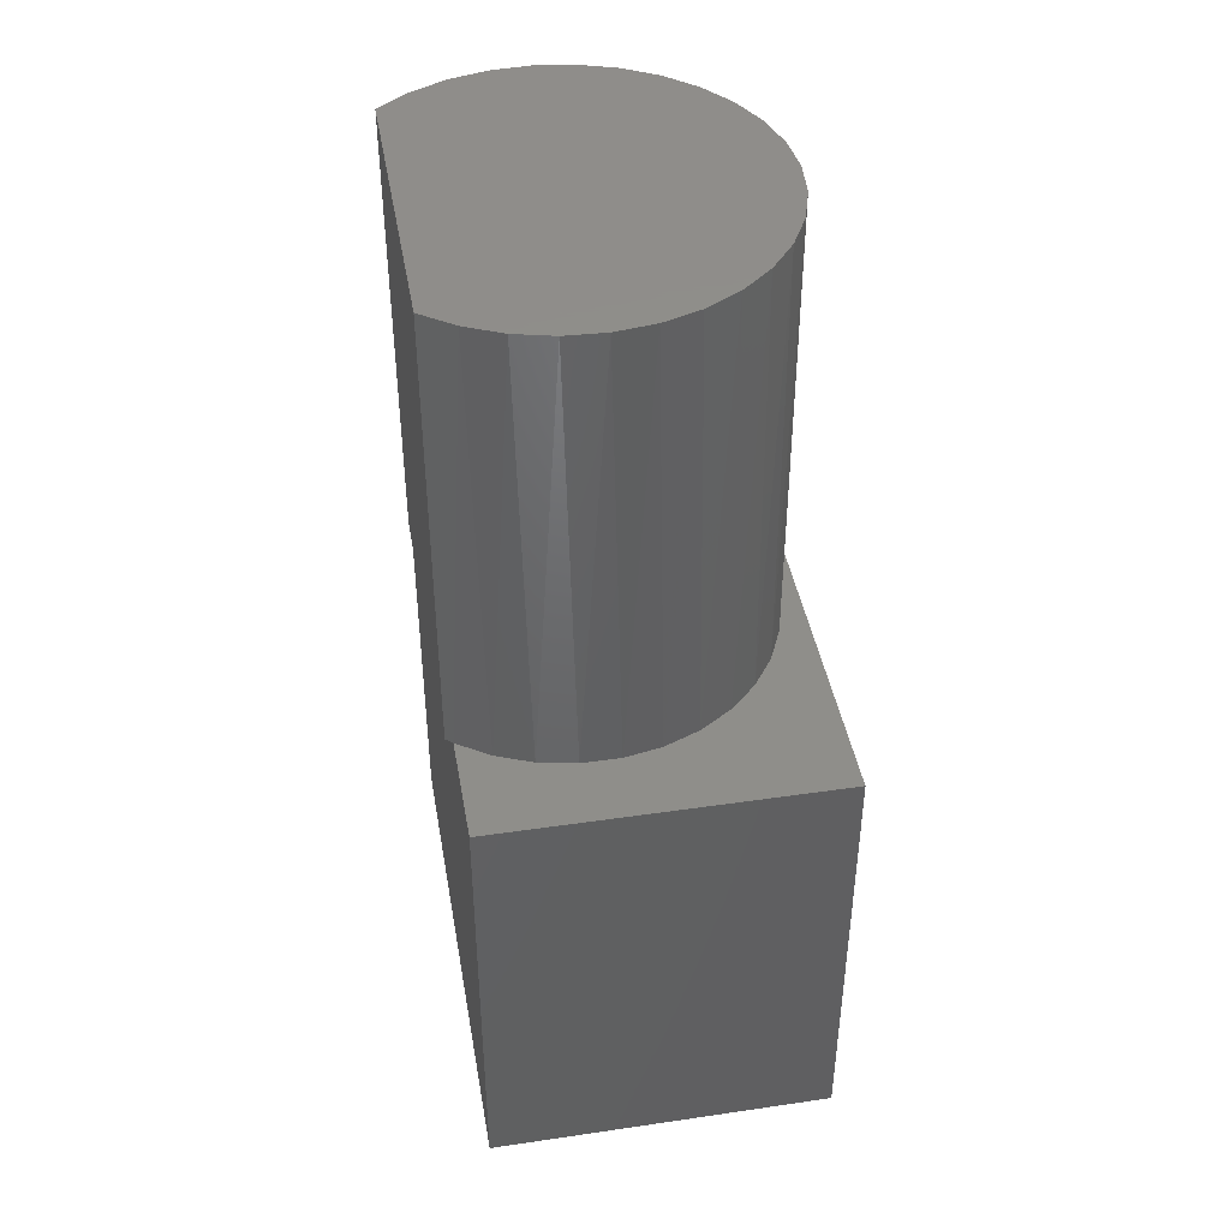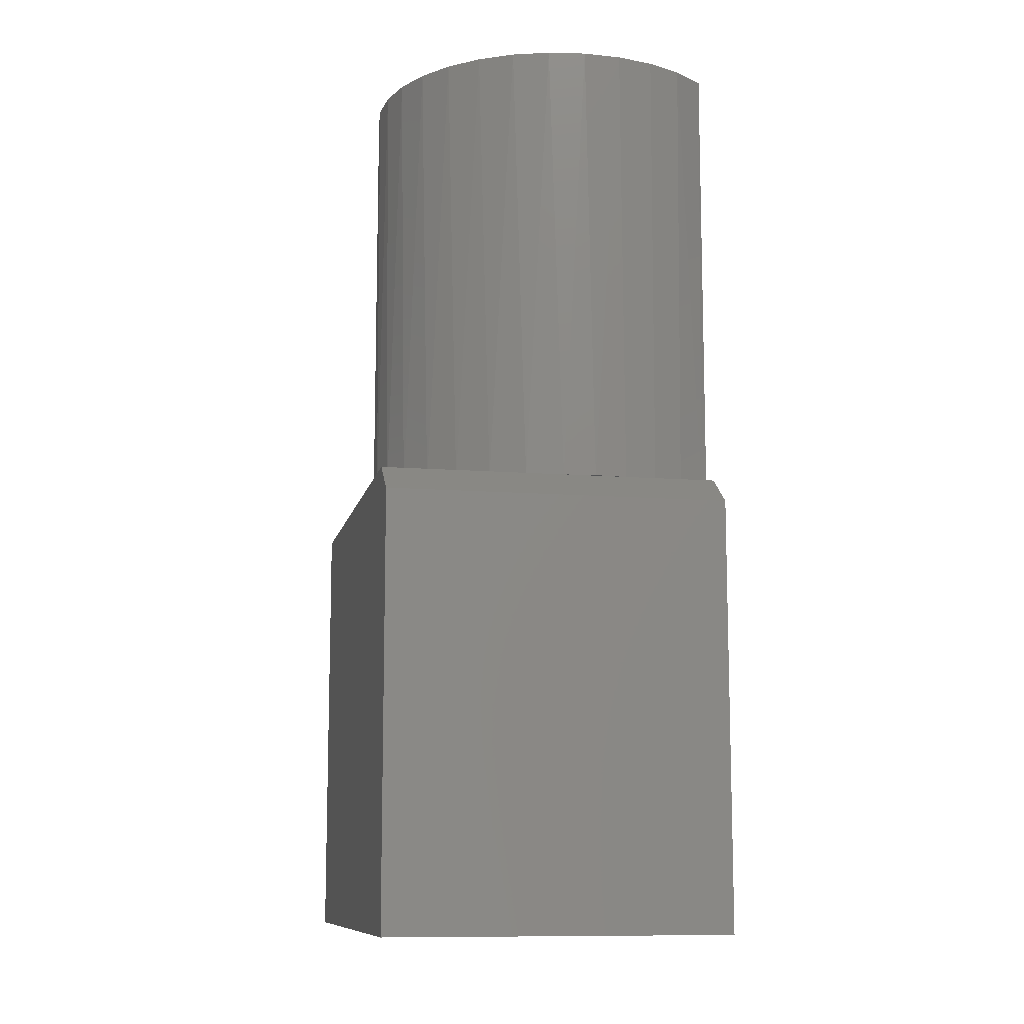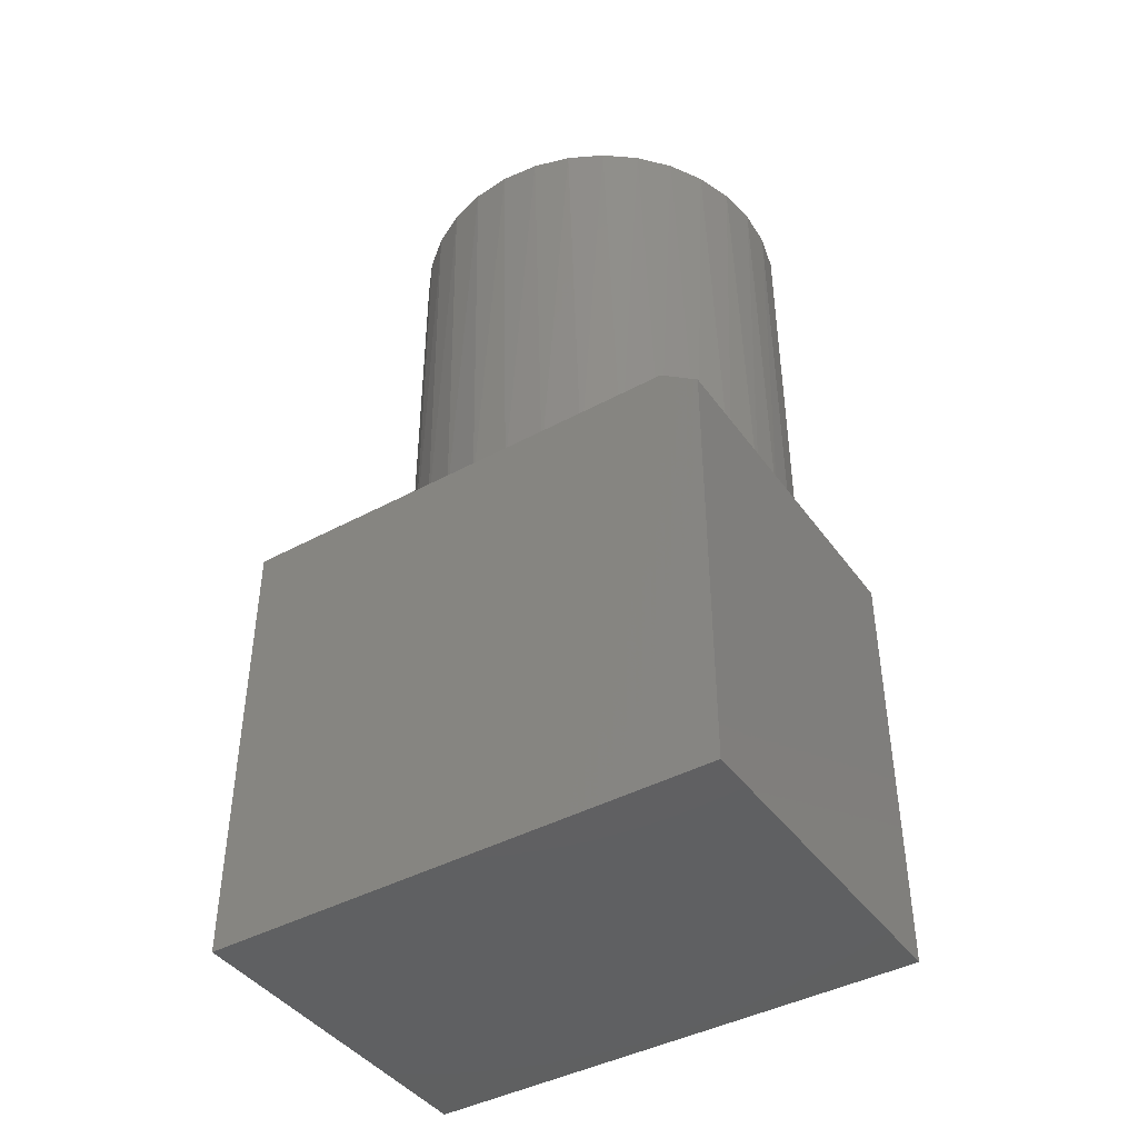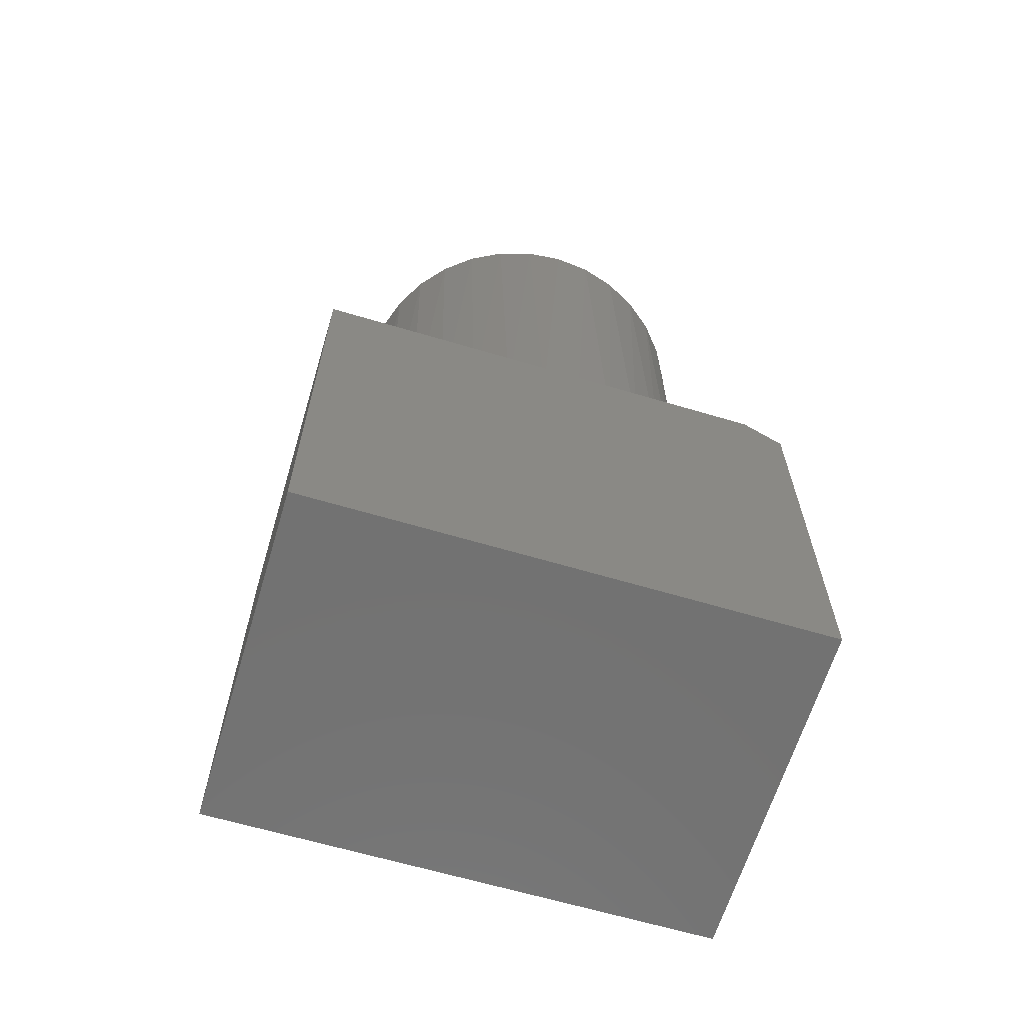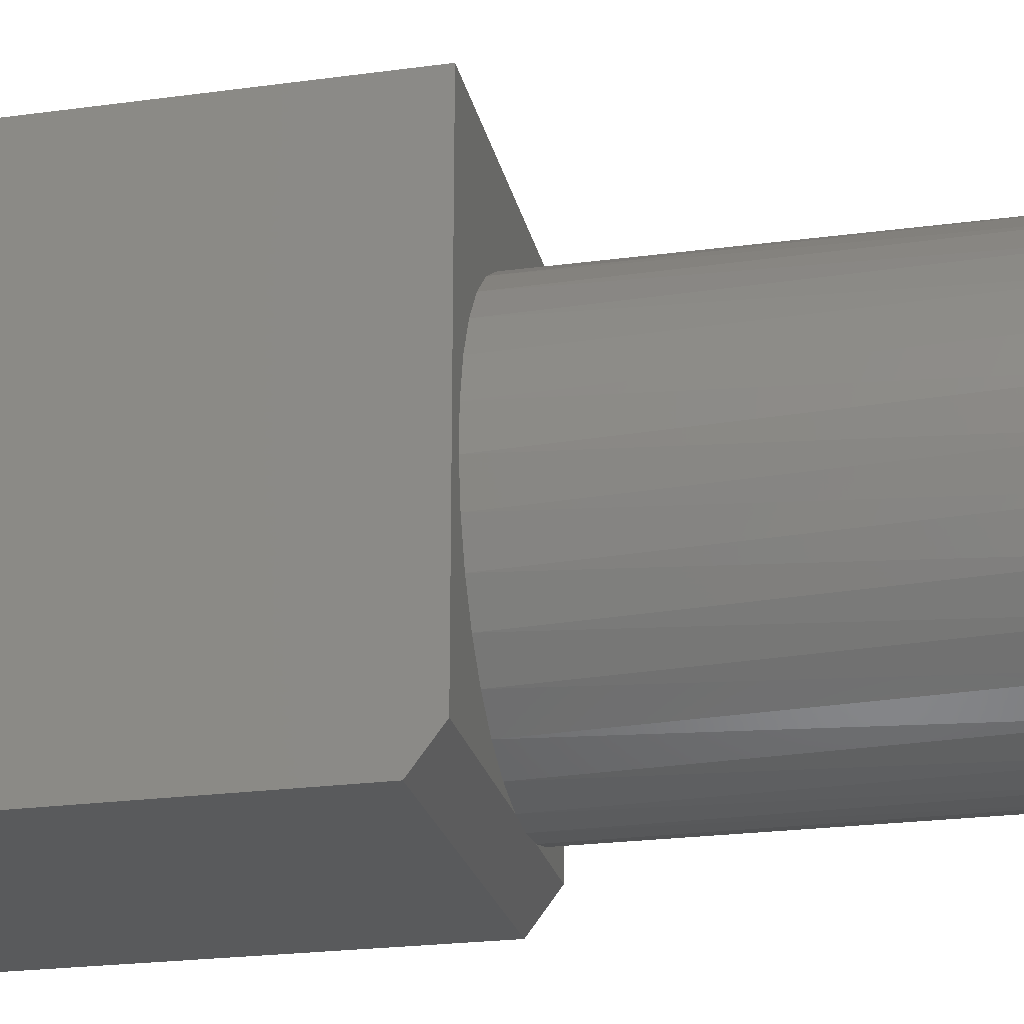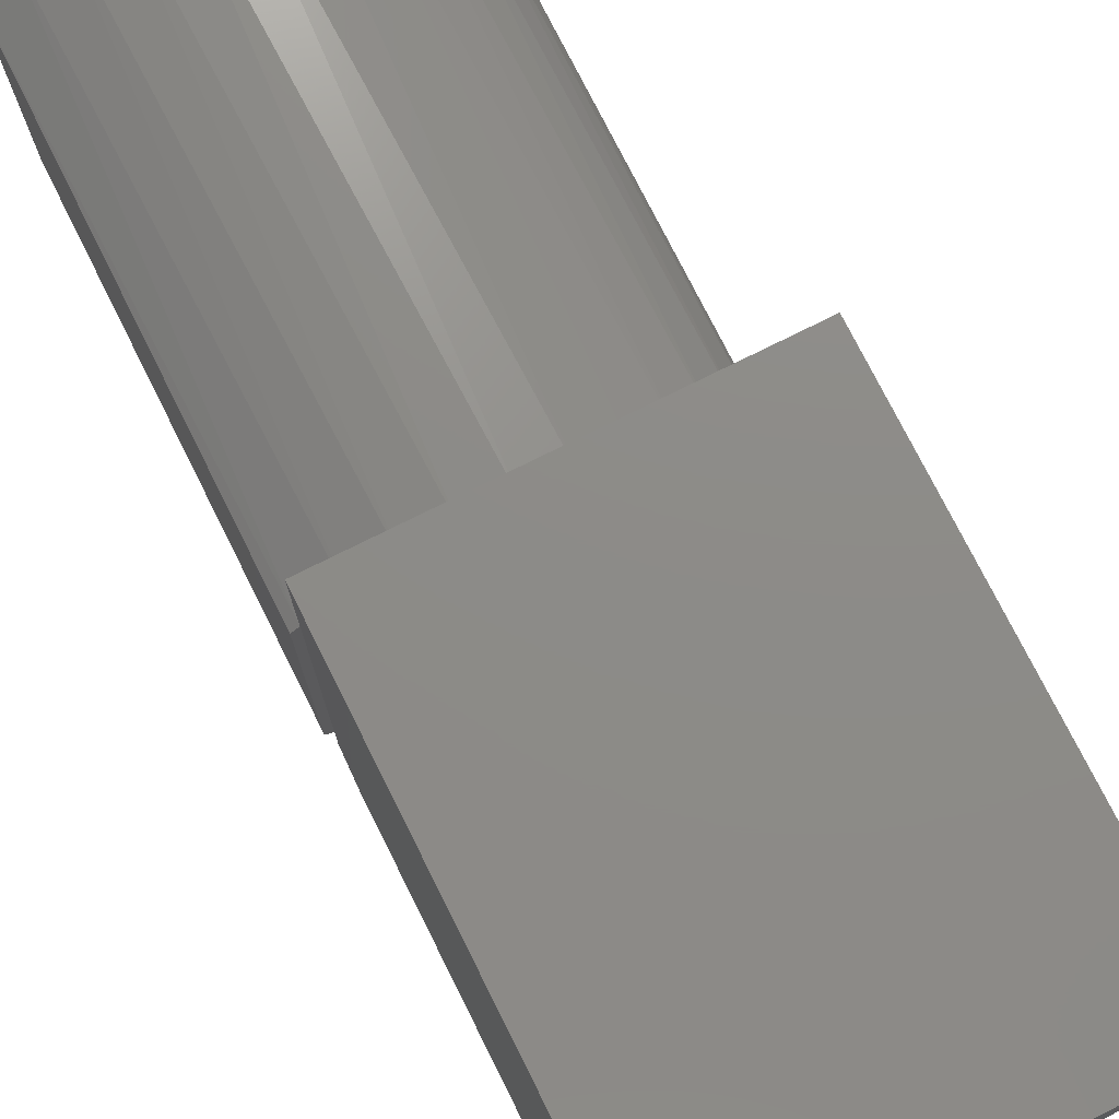
<metadata>
{"format":"stl","ext":"stl","renderer":"f3d","projection":"perspective","resolution":1024,"background":"white","views":[{"elev":42.7,"azim":170.1,"up":"+Z"},{"elev":-10.6,"azim":-11.4,"up":"+Z"},{"elev":-42.4,"azim":-57.1,"up":"+Z"},{"elev":-64.1,"azim":-106.7,"up":"+Z"},{"elev":-24.2,"azim":-77.5,"up":"+Y"},{"elev":75.7,"azim":153.4,"up":"+Y"}]}
</metadata>
<code>
# stl→obj: 65 verts, 125 faces
v -0.005757 0.06545 0.375
v -0.005757 0.3216 0.375
v -6.939e-17 0.07031 0.375
v 0 0.3168 0.375
v -0.109 0.03125 0.375
v -0.109 0.02905 0.375
v -0.1358 0.03125 0.375
v -0.08213 0.03125 0.375
v -0.005757 0.03125 0.375
v -0.02912 0.04972 0.375
v -0.05483 0.03821 0.375
v -0.2891 0.03125 0.375
v -0.1663 0.03938 0.375
v -0.1948 0.0532 0.375
v -0.22 0.07219 0.375
v -0.2412 0.09567 0.375
v -0.2575 0.1228 0.375
v -0.2683 0.1525 0.375
v -0.2732 0.1837 0.375
v -0.2891 0.4141 0.375
v -0.272 0.2153 0.375
v -0.2649 0.246 0.375
v -0.2519 0.2749 0.375
v -0.2337 0.3007 0.375
v -0.2109 0.3226 0.375
v -0.1844 0.3397 0.375
v -0.155 0.3515 0.375
v -0.124 0.3574 0.375
v -0.005757 0.4141 0.375
v -0.09238 0.3572 0.375
v -0.06139 0.351 0.375
v -0.03216 0.339 0.375
v -0.005757 0 0.3516
v -0.2891 0 0.3516
v -0.005757 0 0
v -0.005757 0.4141 0
v -0.08433 0.0309 0.75
v -0.1157 0.02918 0.75
v -0.1468 0.03346 0.75
v -0.1765 0.04357 0.75
v -0.2038 0.05915 0.75
v -0.2276 0.07963 0.75
v -0.2471 0.1043 0.75
v -0.2616 0.1322 0.75
v -0.2705 0.1623 0.75
v -0.2735 0.1935 0.75
v -0.2705 0.2248 0.75
v -0.2616 0.2549 0.75
v -0.2471 0.2828 0.75
v -0.2276 0.3075 0.75
v -0.2038 0.3279 0.75
v -0.1765 0.3435 0.75
v -0.1468 0.3536 0.75
v -0.1157 0.3579 0.75
v -0.08433 0.3562 0.75
v -0.05387 0.3485 0.75
v -0.02541 0.3352 0.75
v -6.939e-17 0.07031 0.75
v -0.02541 0.05185 0.75
v 0 0.3168 0.75
v -0.05387 0.03855 0.75
v 0 0.1935 0.75
v 0 0.1935 0.375
v -0.2891 0.4141 0
v -0.2891 0 0
f 1 2 3
f 3 2 4
f 5 6 7
f 6 5 8
f 9 1 10
f 9 10 11
f 9 11 8
f 12 7 13
f 12 13 14
f 12 14 15
f 12 15 16
f 12 16 17
f 12 17 18
f 12 18 19
f 20 12 19
f 20 19 21
f 20 21 22
f 20 22 23
f 20 23 24
f 20 24 25
f 20 25 26
f 20 26 27
f 20 27 28
f 20 28 29
f 29 28 30
f 29 30 31
f 29 31 32
f 29 32 2
f 8 33 9
f 34 33 8
f 34 8 5
f 34 5 7
f 34 7 12
f 35 36 29
f 35 29 2
f 35 2 1
f 35 1 9
f 35 9 33
f 37 38 6
f 39 40 13
f 14 13 40
f 40 41 14
f 15 14 41
f 41 42 15
f 16 15 42
f 42 43 16
f 17 16 43
f 43 44 17
f 18 17 44
f 44 45 18
f 19 18 45
f 45 46 19
f 21 19 46
f 46 47 21
f 22 21 47
f 47 48 22
f 23 22 48
f 48 49 23
f 24 23 49
f 49 50 24
f 25 24 50
f 50 51 25
f 26 25 51
f 51 52 26
f 27 26 52
f 52 53 27
f 28 27 53
f 53 54 28
f 30 28 54
f 54 55 30
f 31 30 55
f 55 56 31
f 32 31 56
f 56 57 32
f 1 3 58
f 1 58 59
f 1 59 10
f 7 6 38
f 7 38 39
f 7 39 13
f 2 32 57
f 2 57 60
f 2 60 4
f 10 59 11
f 11 59 61
f 11 61 8
f 8 61 37
f 8 37 6
f 55 54 53
f 55 53 56
f 61 39 37
f 39 38 37
f 62 60 50
f 62 50 49
f 62 49 48
f 62 48 47
f 62 47 46
f 62 46 45
f 62 45 58
f 58 45 44
f 58 44 43
f 58 43 42
f 58 42 41
f 58 41 59
f 50 60 51
f 51 60 57
f 51 57 52
f 52 57 56
f 52 56 53
f 59 41 61
f 61 41 40
f 61 40 39
f 58 3 62
f 62 3 60
f 60 3 63
f 60 63 4
f 20 64 12
f 12 64 65
f 12 65 34
f 65 35 34
f 34 35 33
f 65 64 35
f 35 64 36
f 36 64 29
f 29 64 20

</code>
